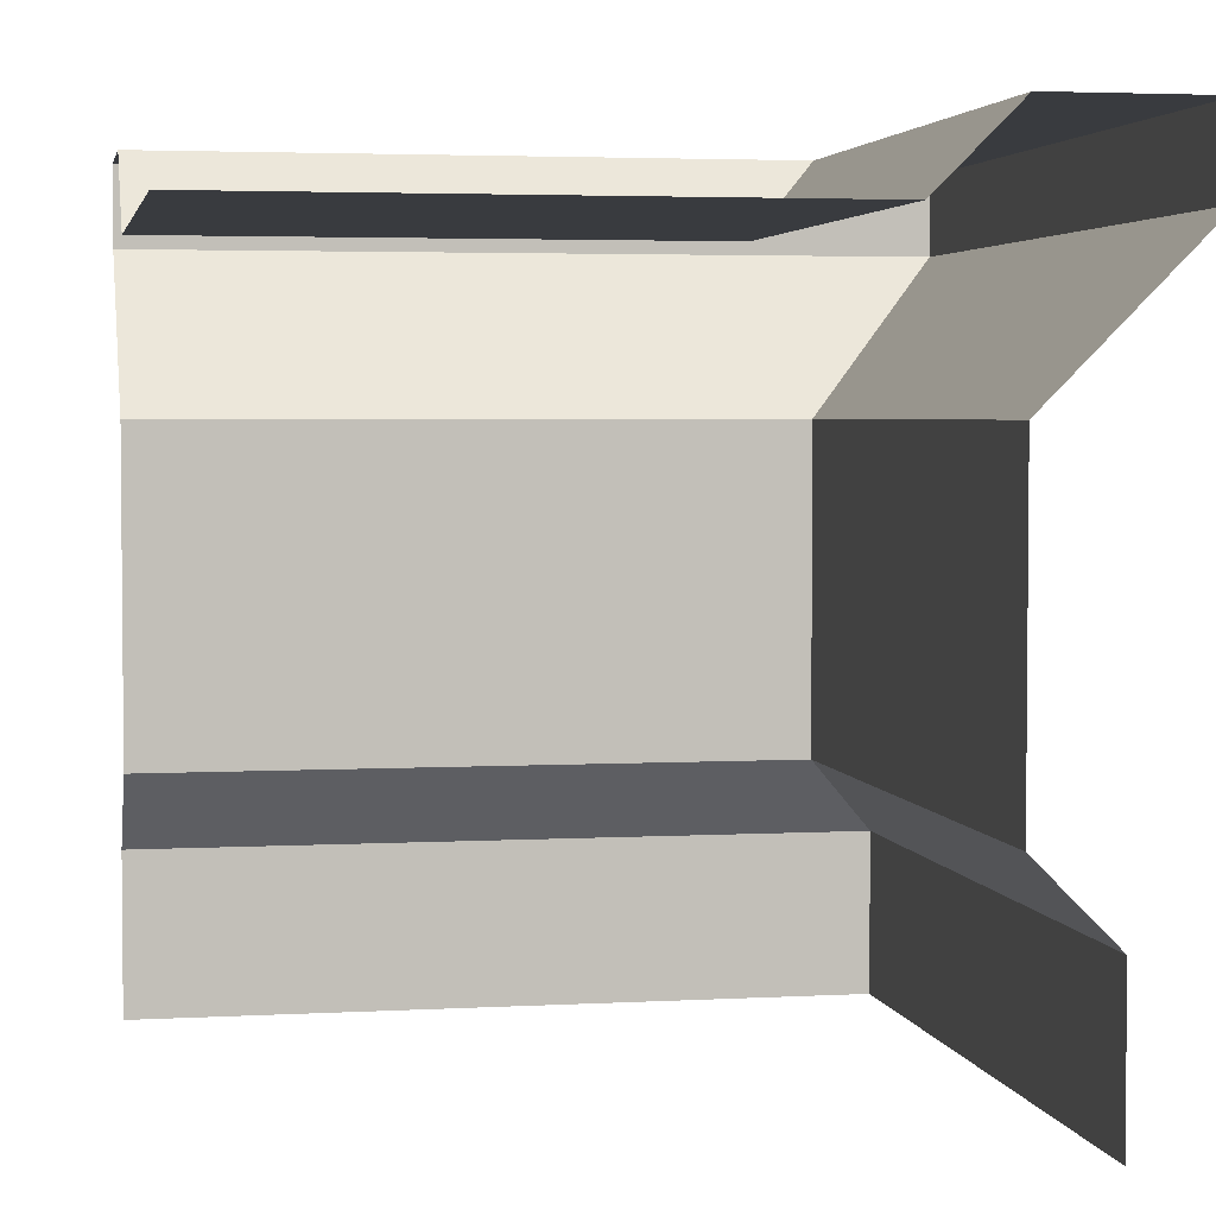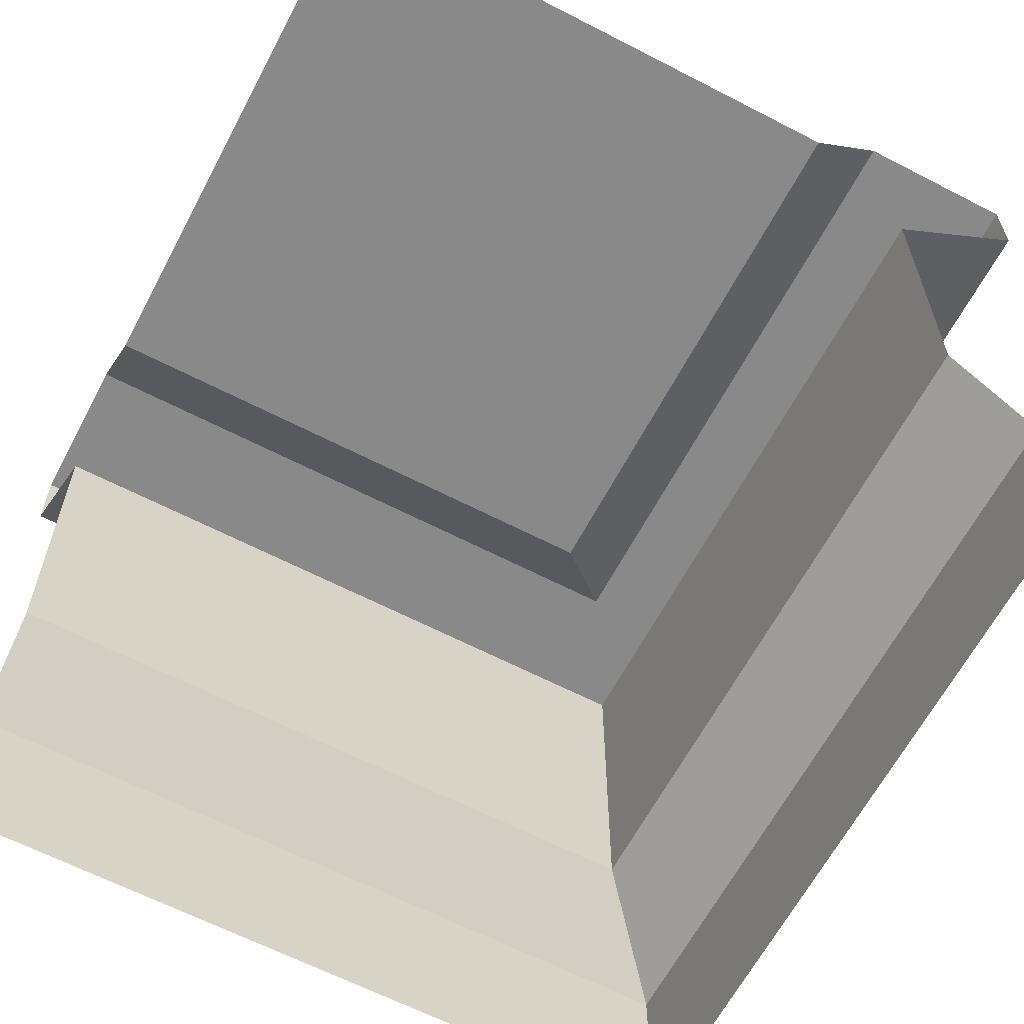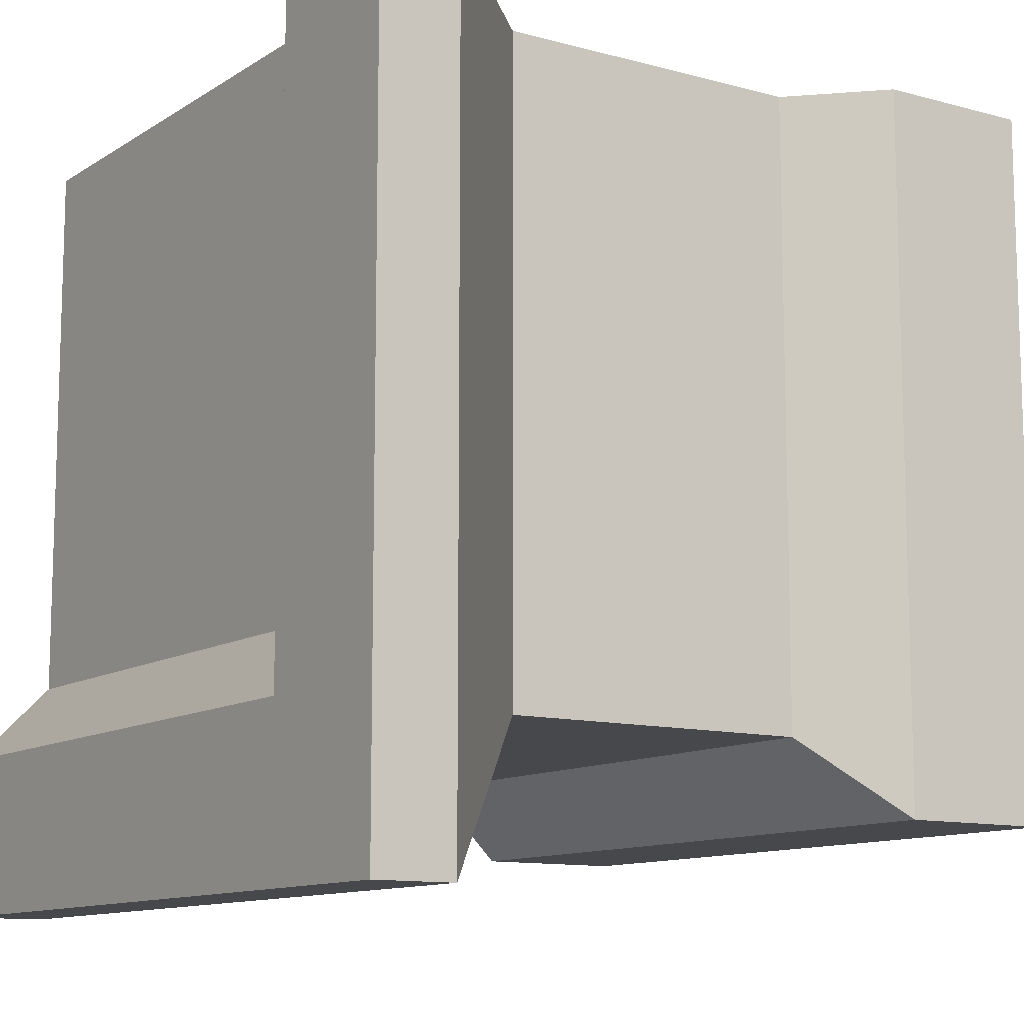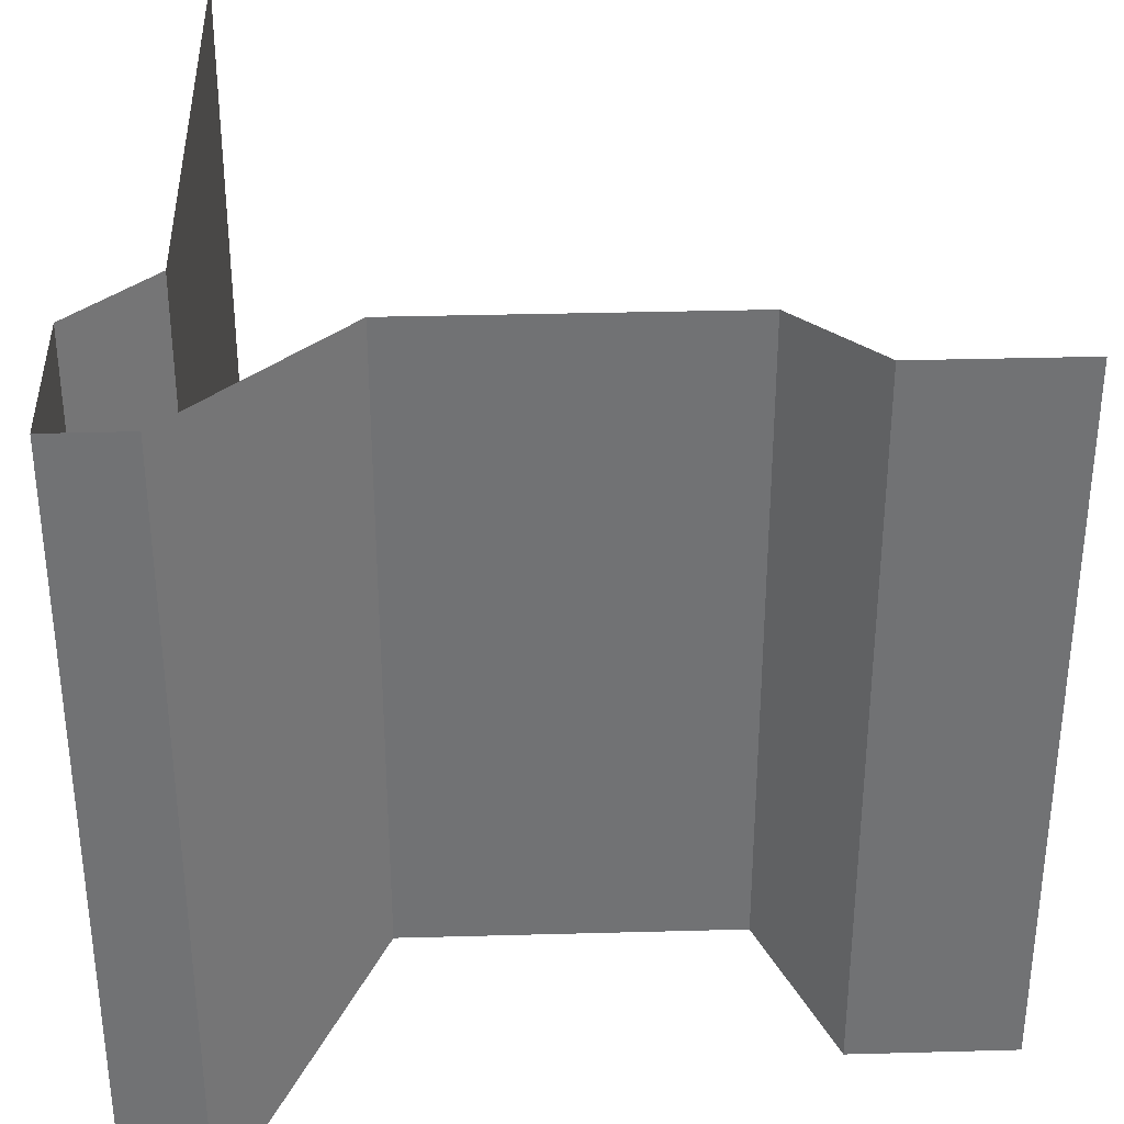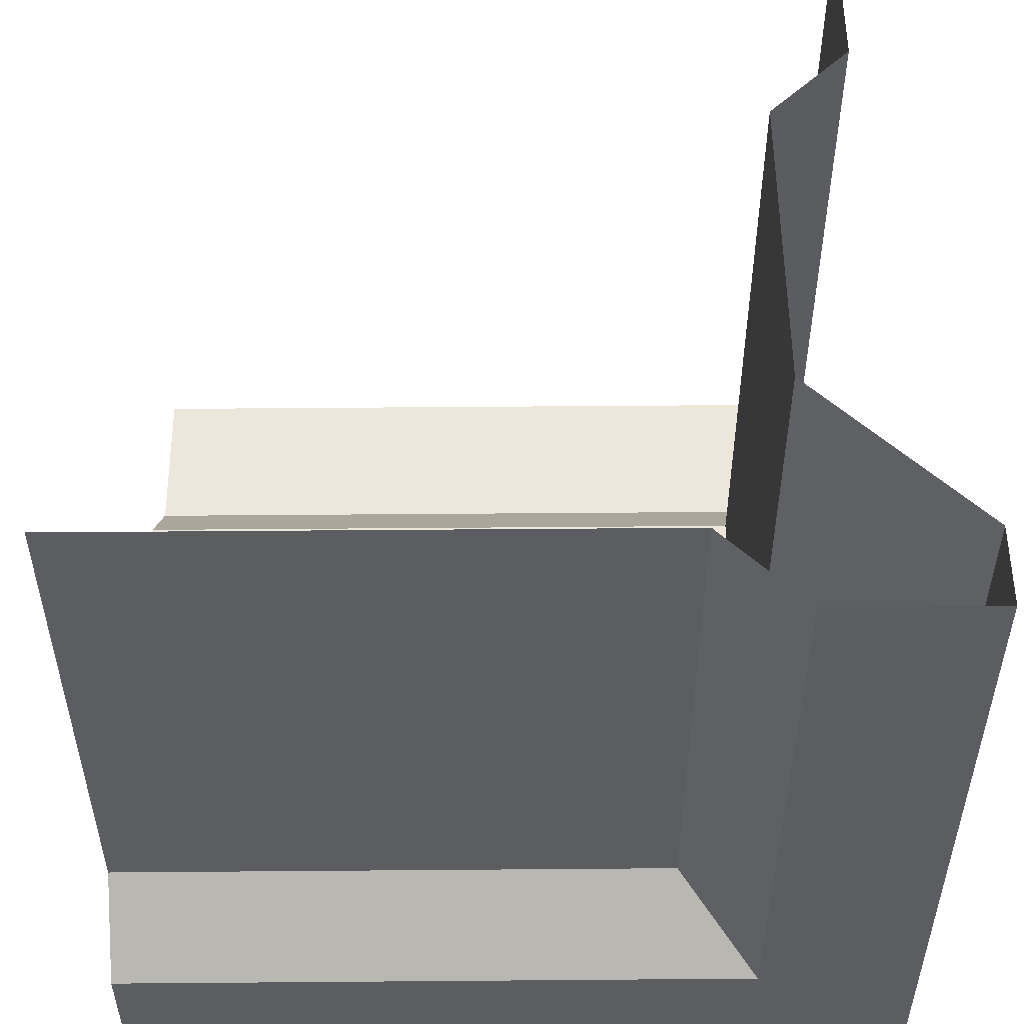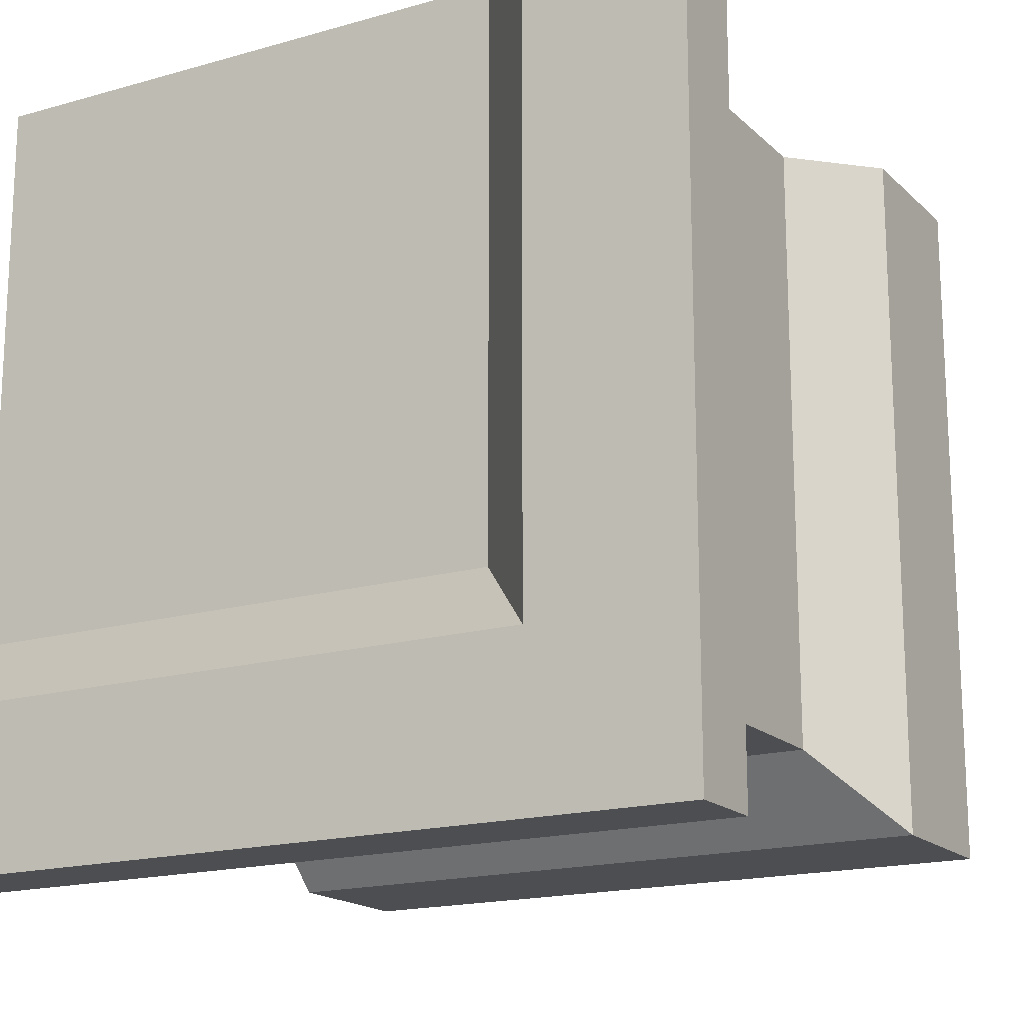
<metadata>
{"format":"obj","ext":"obj","renderer":"f3d","projection":"perspective","resolution":1024,"background":"white","views":[{"elev":3.5,"azim":79.3,"up":"+Y"},{"elev":-63.0,"azim":62.3,"up":"+Y"},{"elev":-11.2,"azim":-123.8,"up":"+Z"},{"elev":34.7,"azim":-92.1,"up":"+Z"},{"elev":52.9,"azim":179.5,"up":"+Z"},{"elev":-17.2,"azim":-150.1,"up":"+Z"}]}
</metadata>
<code>
o Outer_Corner_Wall_Roof_Outer_Corner_Grid.005
v 0.1 0 1
v 1 0 0.1
v 0.1 0.2 1
v 1 0.2 0.1
v 0.2 0.3 1
v 1 0.3 0.2
v 0.2 0.7 1
v 1 0.7 0.2
v 0 0.9 1
v 1 0.9 0
v 0 1 1
v 1 1 1e-05
v 0.2 1 1
v 1 1 0.2
v 0.2 1 0.2
v 1 0.9 0.3
v 1 0.9 1
v 0.1 0 0.1
v 0.1 0.2 0.1
v 0.2 0.3 0.2
v 0.2 0.7 0.2
v 0 0.9 0
v 0 1 0
v 0.3 0.9 0.3
v 0.3 0.9 1
f 19 2 18
f 20 4 19
f 21 6 20
f 10 21 22
f 22 12 10
f 15 12 23
f 24 14 15
f 25 16 24
f 13 24 15
f 15 11 13
f 11 22 9
f 9 21 7
f 7 20 5
f 3 20 19
f 3 18 1
f 19 4 2
f 20 6 4
f 21 8 6
f 10 8 21
f 22 23 12
f 15 14 12
f 24 16 14
f 25 17 16
f 13 25 24
f 15 23 11
f 11 23 22
f 9 22 21
f 7 21 20
f 3 5 20
f 3 19 18

</code>
